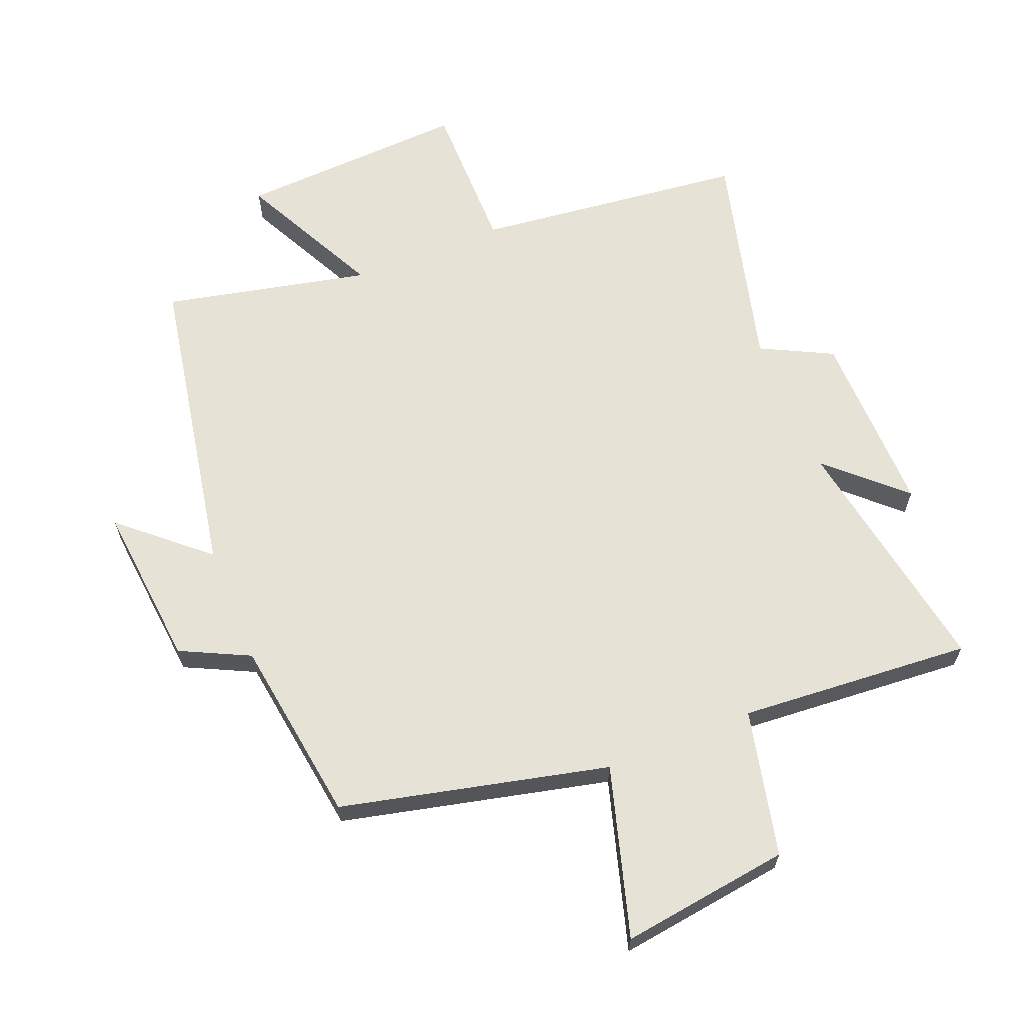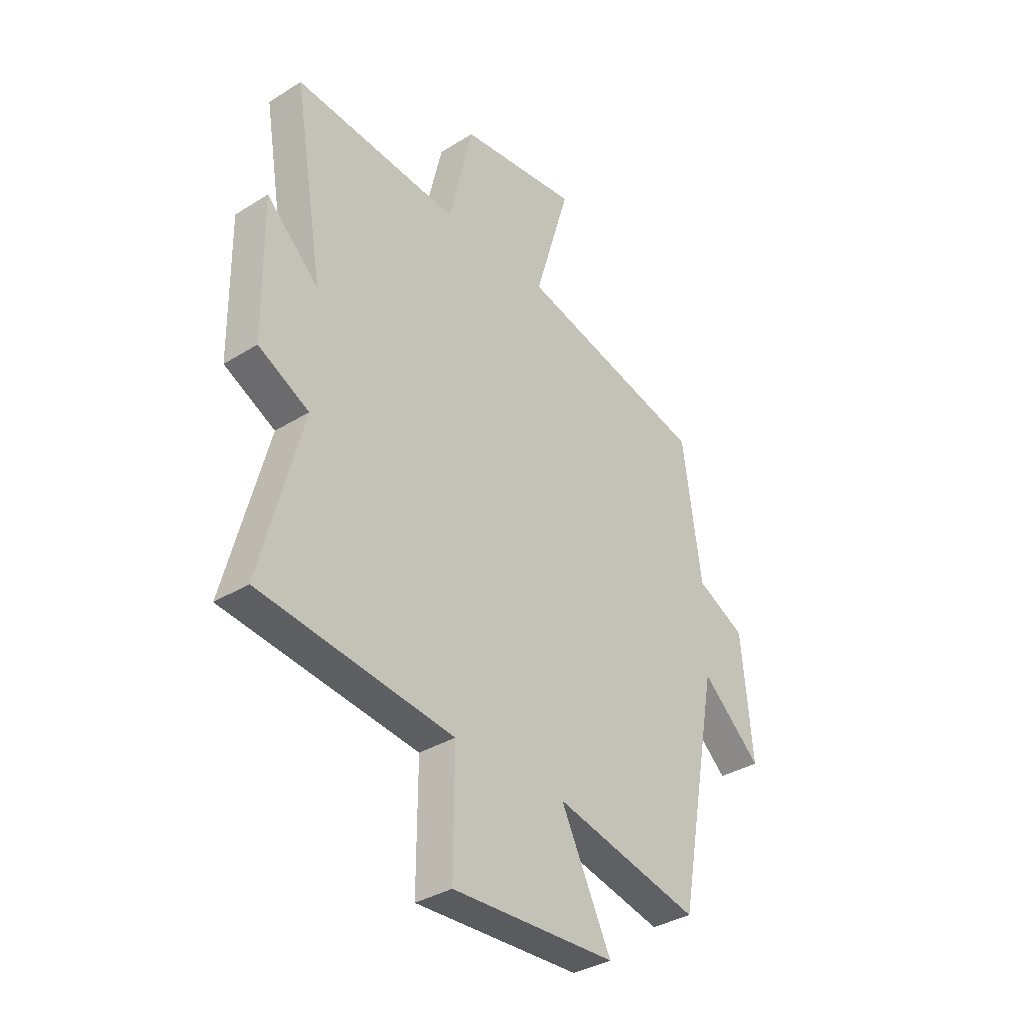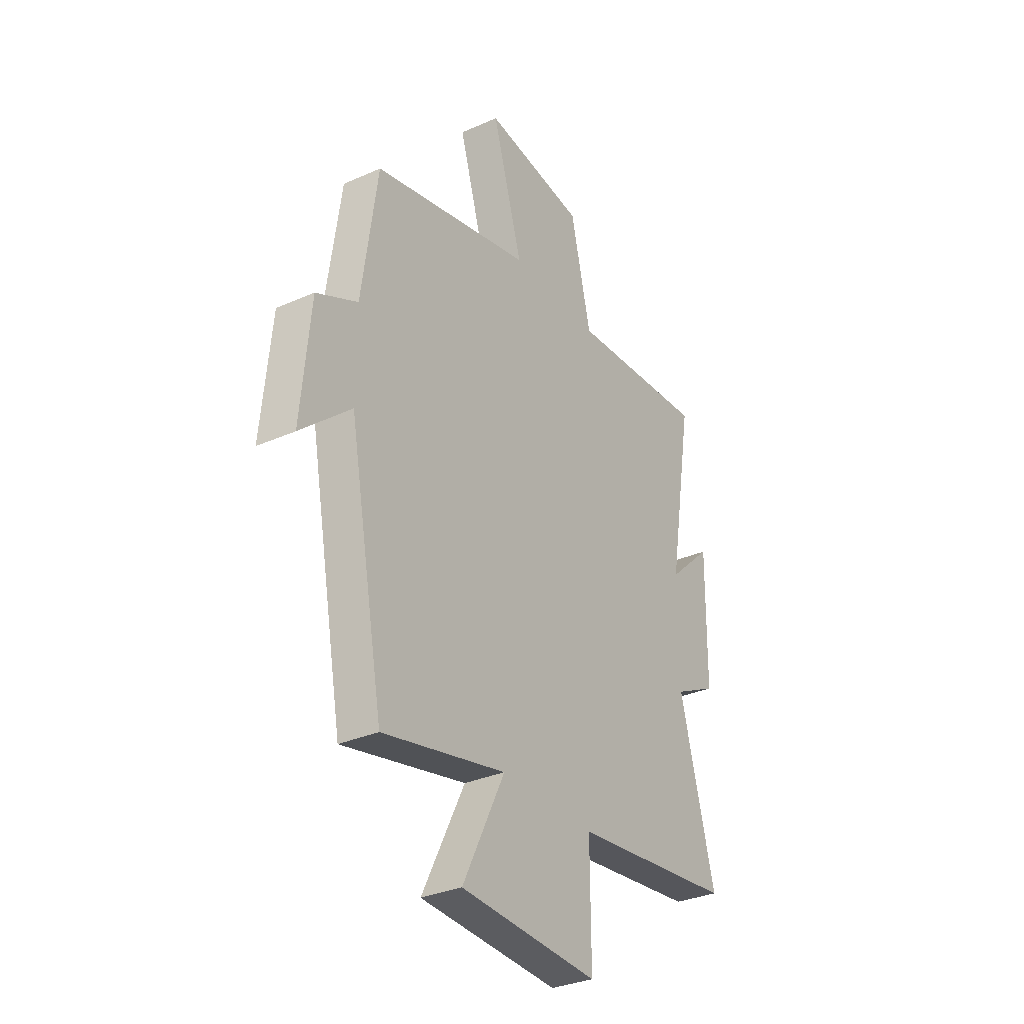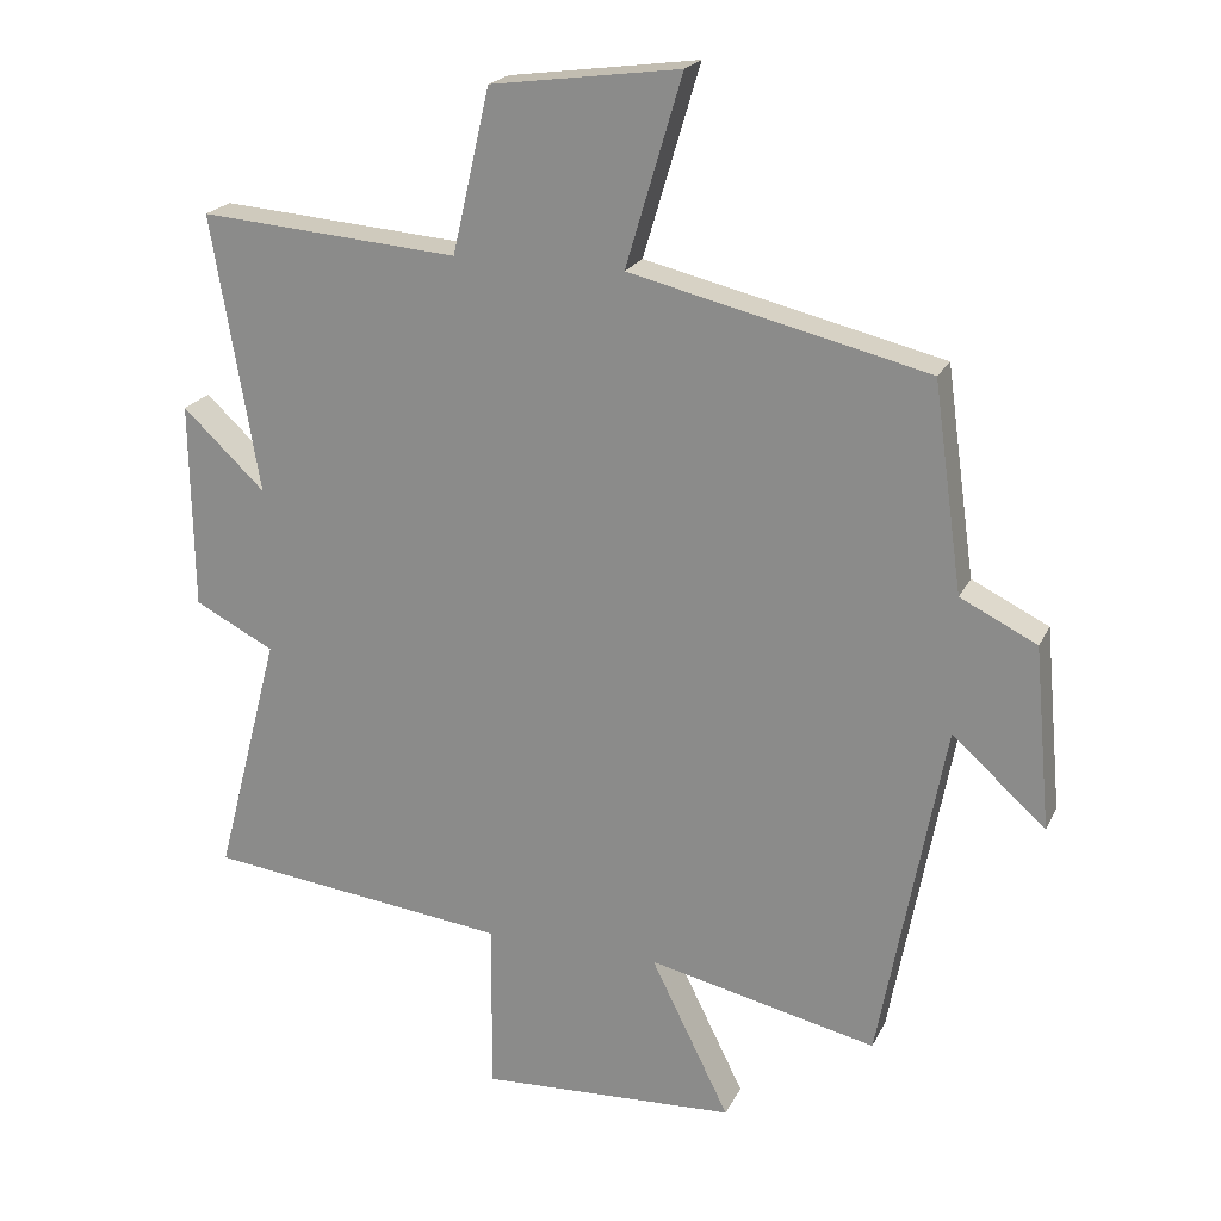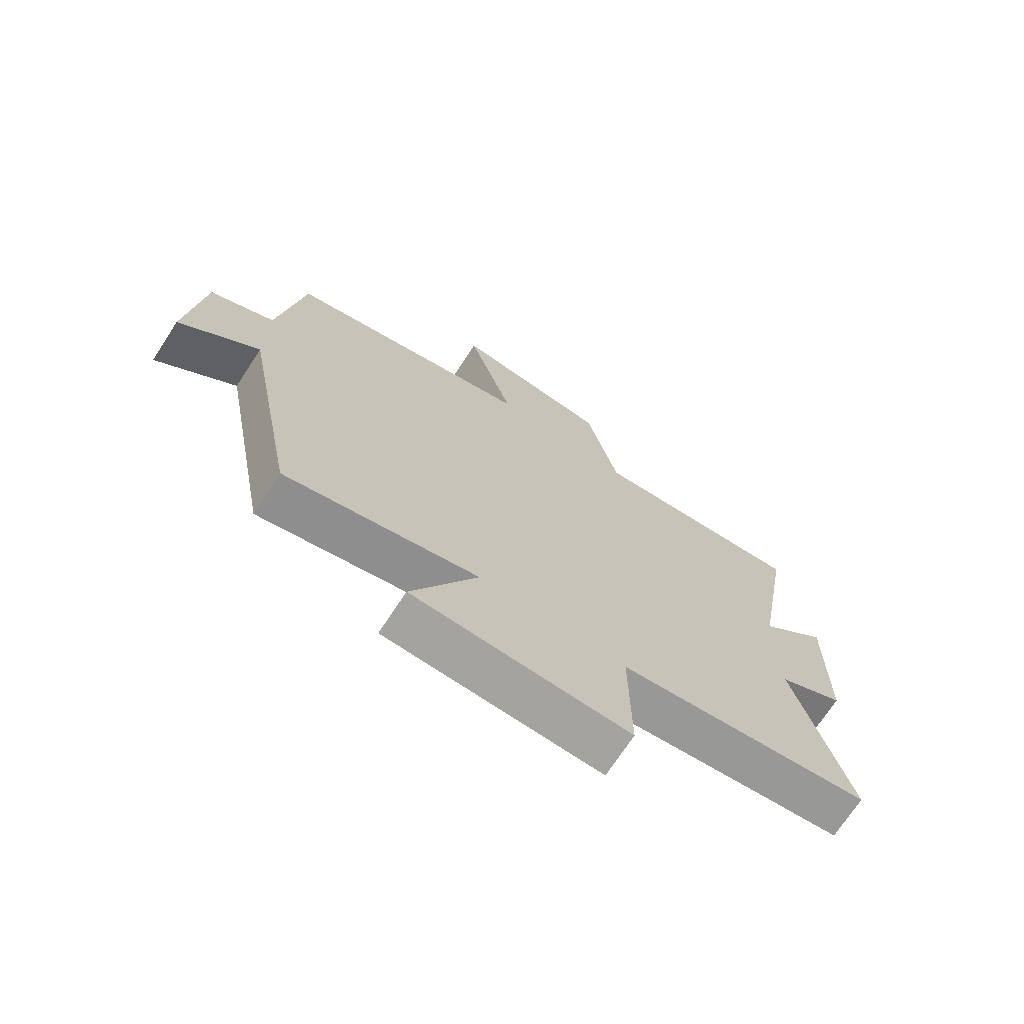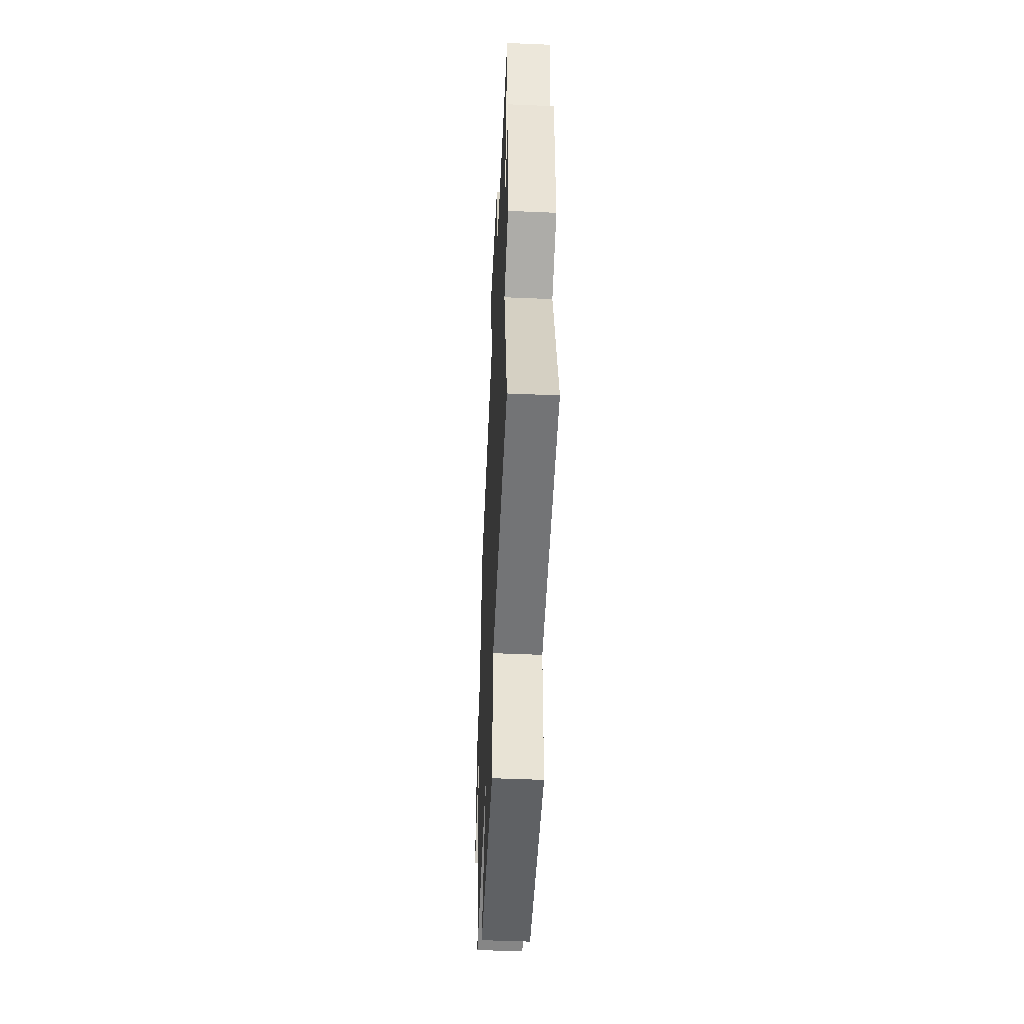
<metadata>
{"format":"obj","ext":"obj","renderer":"f3d","projection":"perspective","resolution":1024,"background":"white","views":[{"elev":64.0,"azim":-22.1,"up":"+Y"},{"elev":-35.3,"azim":129.6,"up":"+Z"},{"elev":-32.3,"azim":-58.1,"up":"+Z"},{"elev":21.1,"azim":-159.9,"up":"+Z"},{"elev":-71.7,"azim":-33.2,"up":"+Z"},{"elev":-49.5,"azim":87.3,"up":"+Z"}]}
</metadata>
<code>
v 0.591 0.07 -0.45
v 0.164 0.07 -0.5
v 0.165 0.07 -0.742
v -0.197 0.07 -0.724
v -0.086 0.07 -0.5
v -0.409 0.07 -0.572
v -0.5 0.07 -0.085
v -0.632 0.07 -0.202
v -0.608 0.07 0.056
v -0.5 0.07 0.109
v -0.459 0.07 0.401
v -0.04 0.07 0.5
v -0.119 0.07 0.766
v 0.147 0.07 0.73
v 0.2 0.07 0.5
v 0.566 0.07 0.528
v 0.5 0.07 0.138
v 0.616 0.07 0.247
v 0.612 0.07 -0.045
v 0.5 0.07 -0.102
v 0.591 0 -0.45
v 0.164 0 -0.5
v 0.165 0 -0.742
v -0.197 0 -0.724
v -0.086 0 -0.5
v -0.409 0 -0.572
v -0.5 0 -0.085
v -0.632 0 -0.202
v -0.608 0 0.056
v -0.5 0 0.109
v -0.459 0 0.401
v -0.04 0 0.5
v -0.119 0 0.766
v 0.147 0 0.73
v 0.2 0 0.5
v 0.566 0 0.528
v 0.5 0 0.138
v 0.616 0 0.247
v 0.612 0 -0.045
v 0.5 0 -0.102
f 17 18 19 20
f 15 16 17
f 15 17 20
f 12 13 14 15
f 10 11 12 15
f 10 15 20 1
f 7 8 9 10
f 5 6 7 10
f 2 3 4 5
f 1 2 5 10
f 40 39 38 37
f 37 36 35
f 40 37 35
f 35 34 33 32
f 35 32 31 30
f 21 40 35 30
f 30 29 28 27
f 30 27 26 25
f 25 24 23 22
f 30 25 22 21
f 1 21 22 2
f 2 22 23 3
f 3 23 24 4
f 4 24 25 5
f 5 25 26 6
f 6 26 27 7
f 7 27 28 8
f 8 28 29 9
f 9 29 30 10
f 10 30 31 11
f 11 31 32 12
f 12 32 33 13
f 13 33 34 14
f 14 34 35 15
f 15 35 36 16
f 16 36 37 17
f 17 37 38 18
f 18 38 39 19
f 19 39 40 20
f 20 40 21 1

</code>
